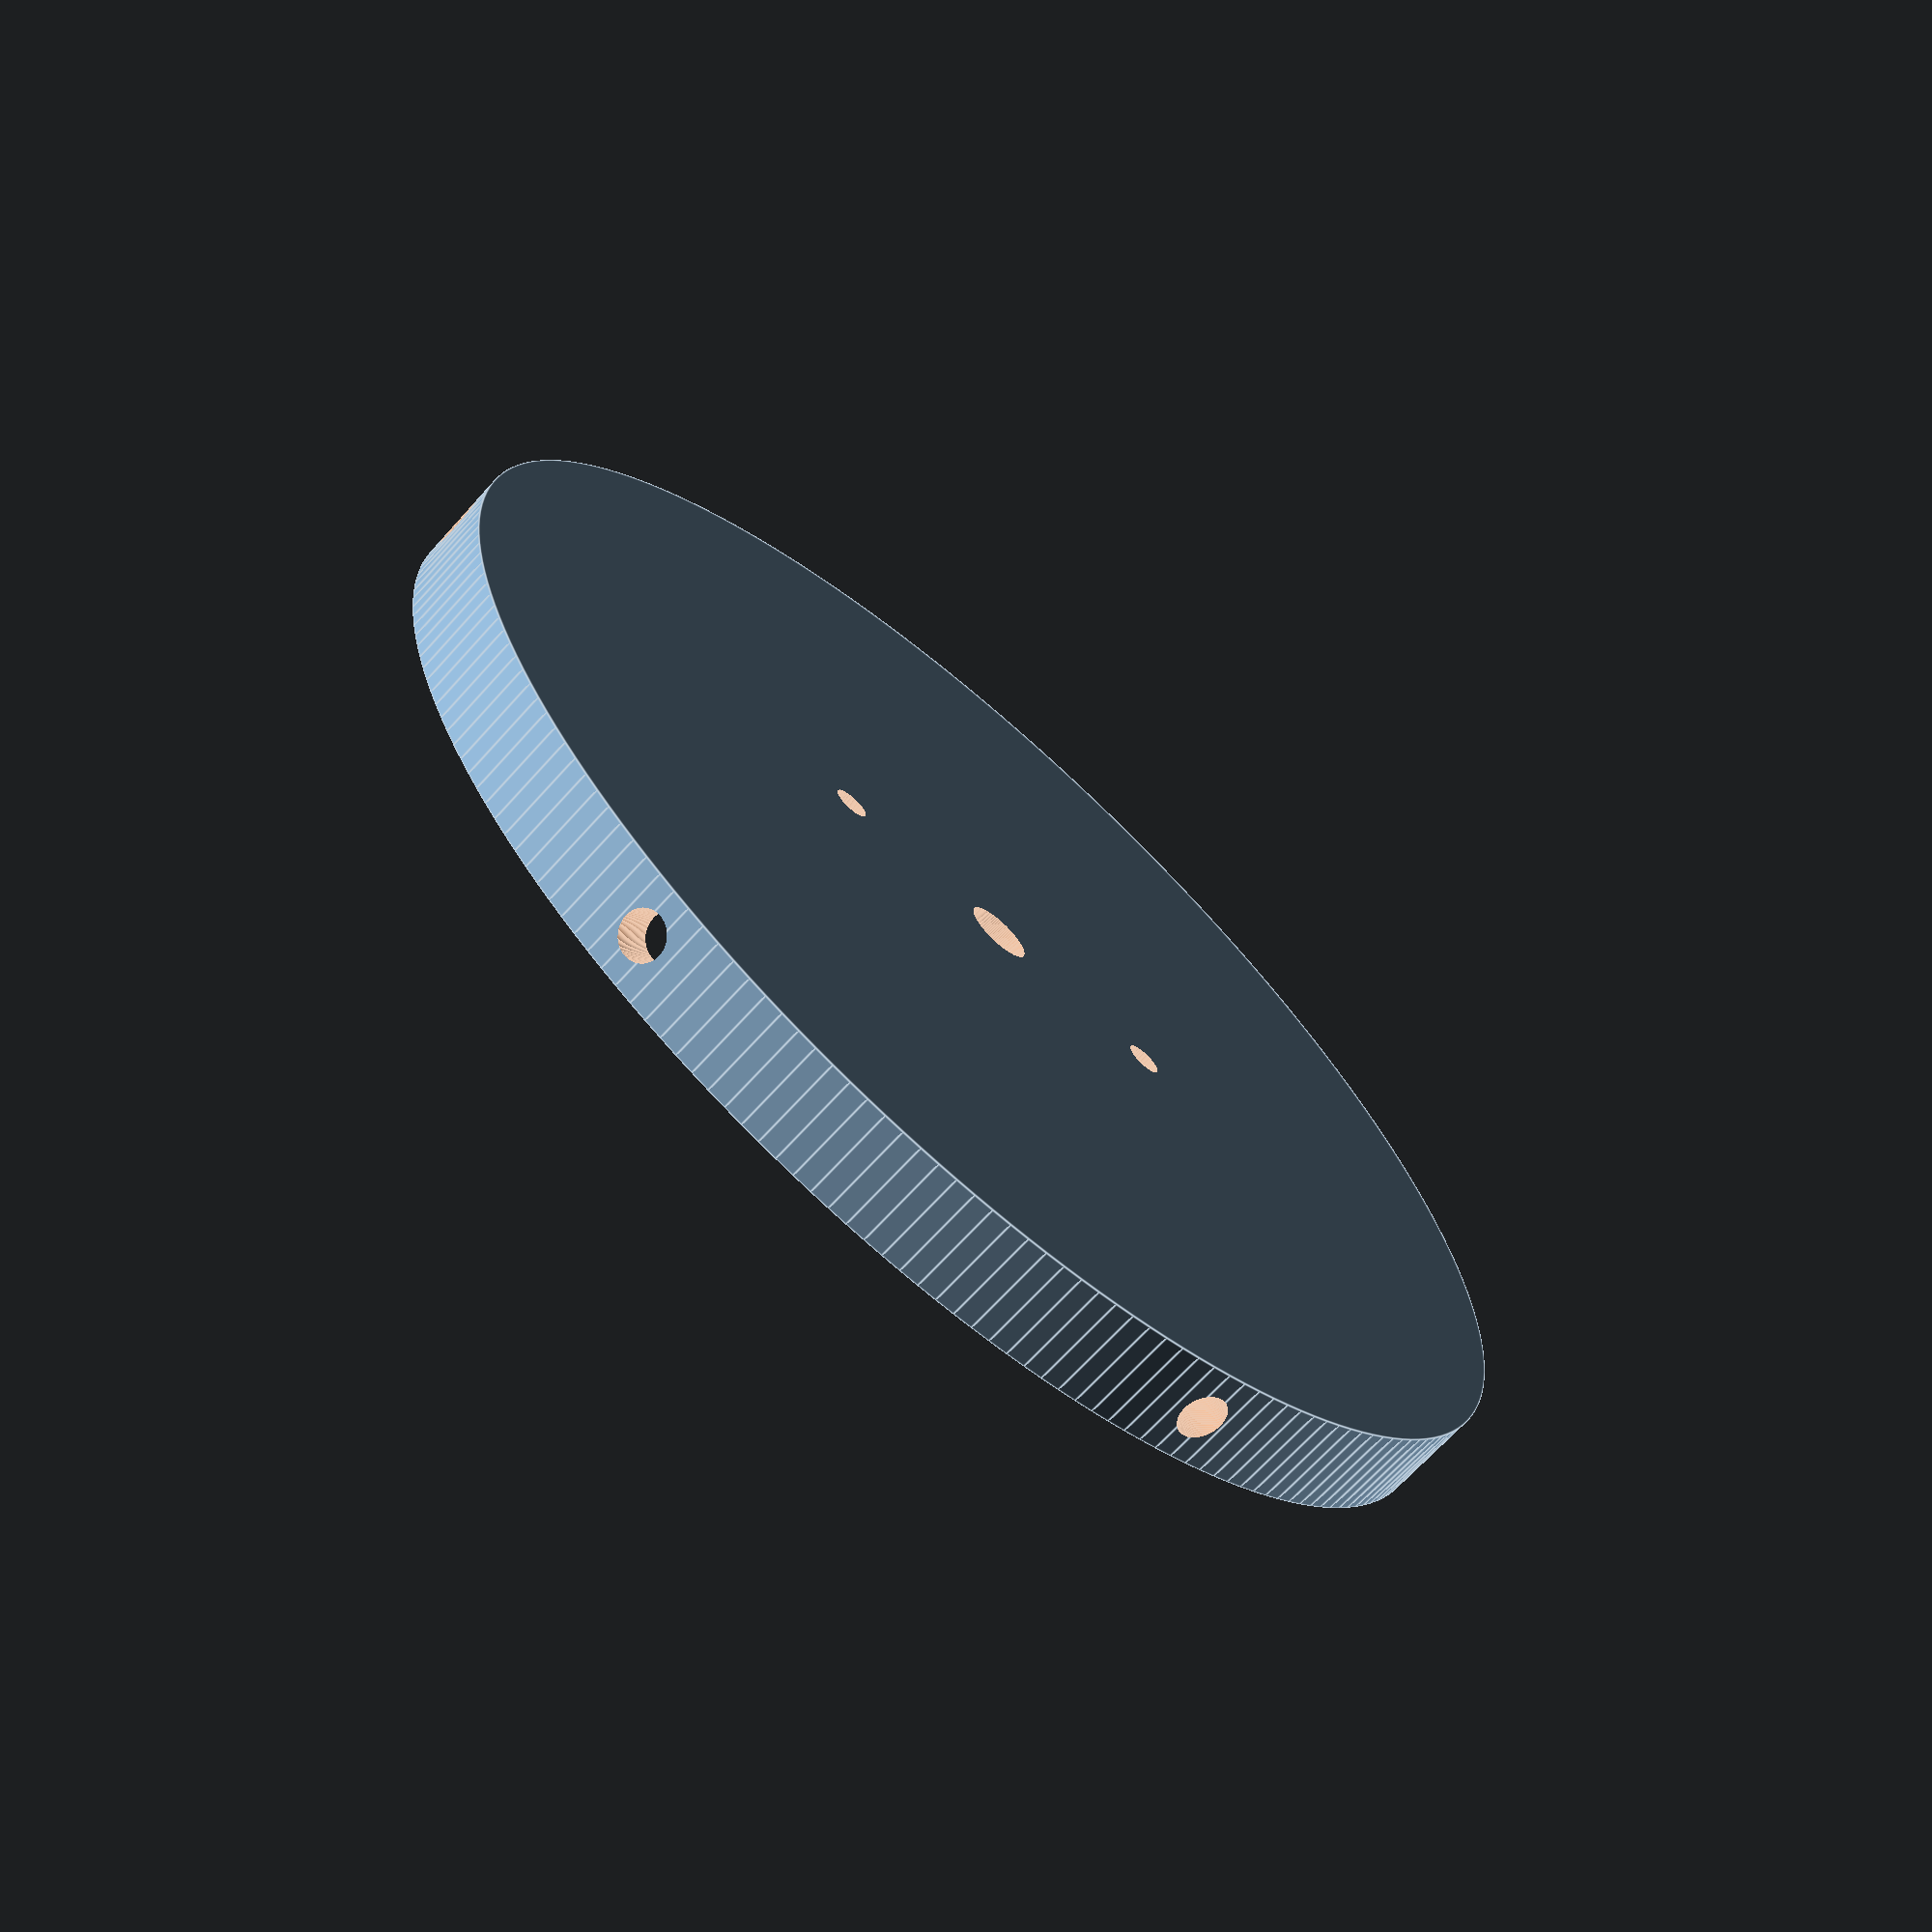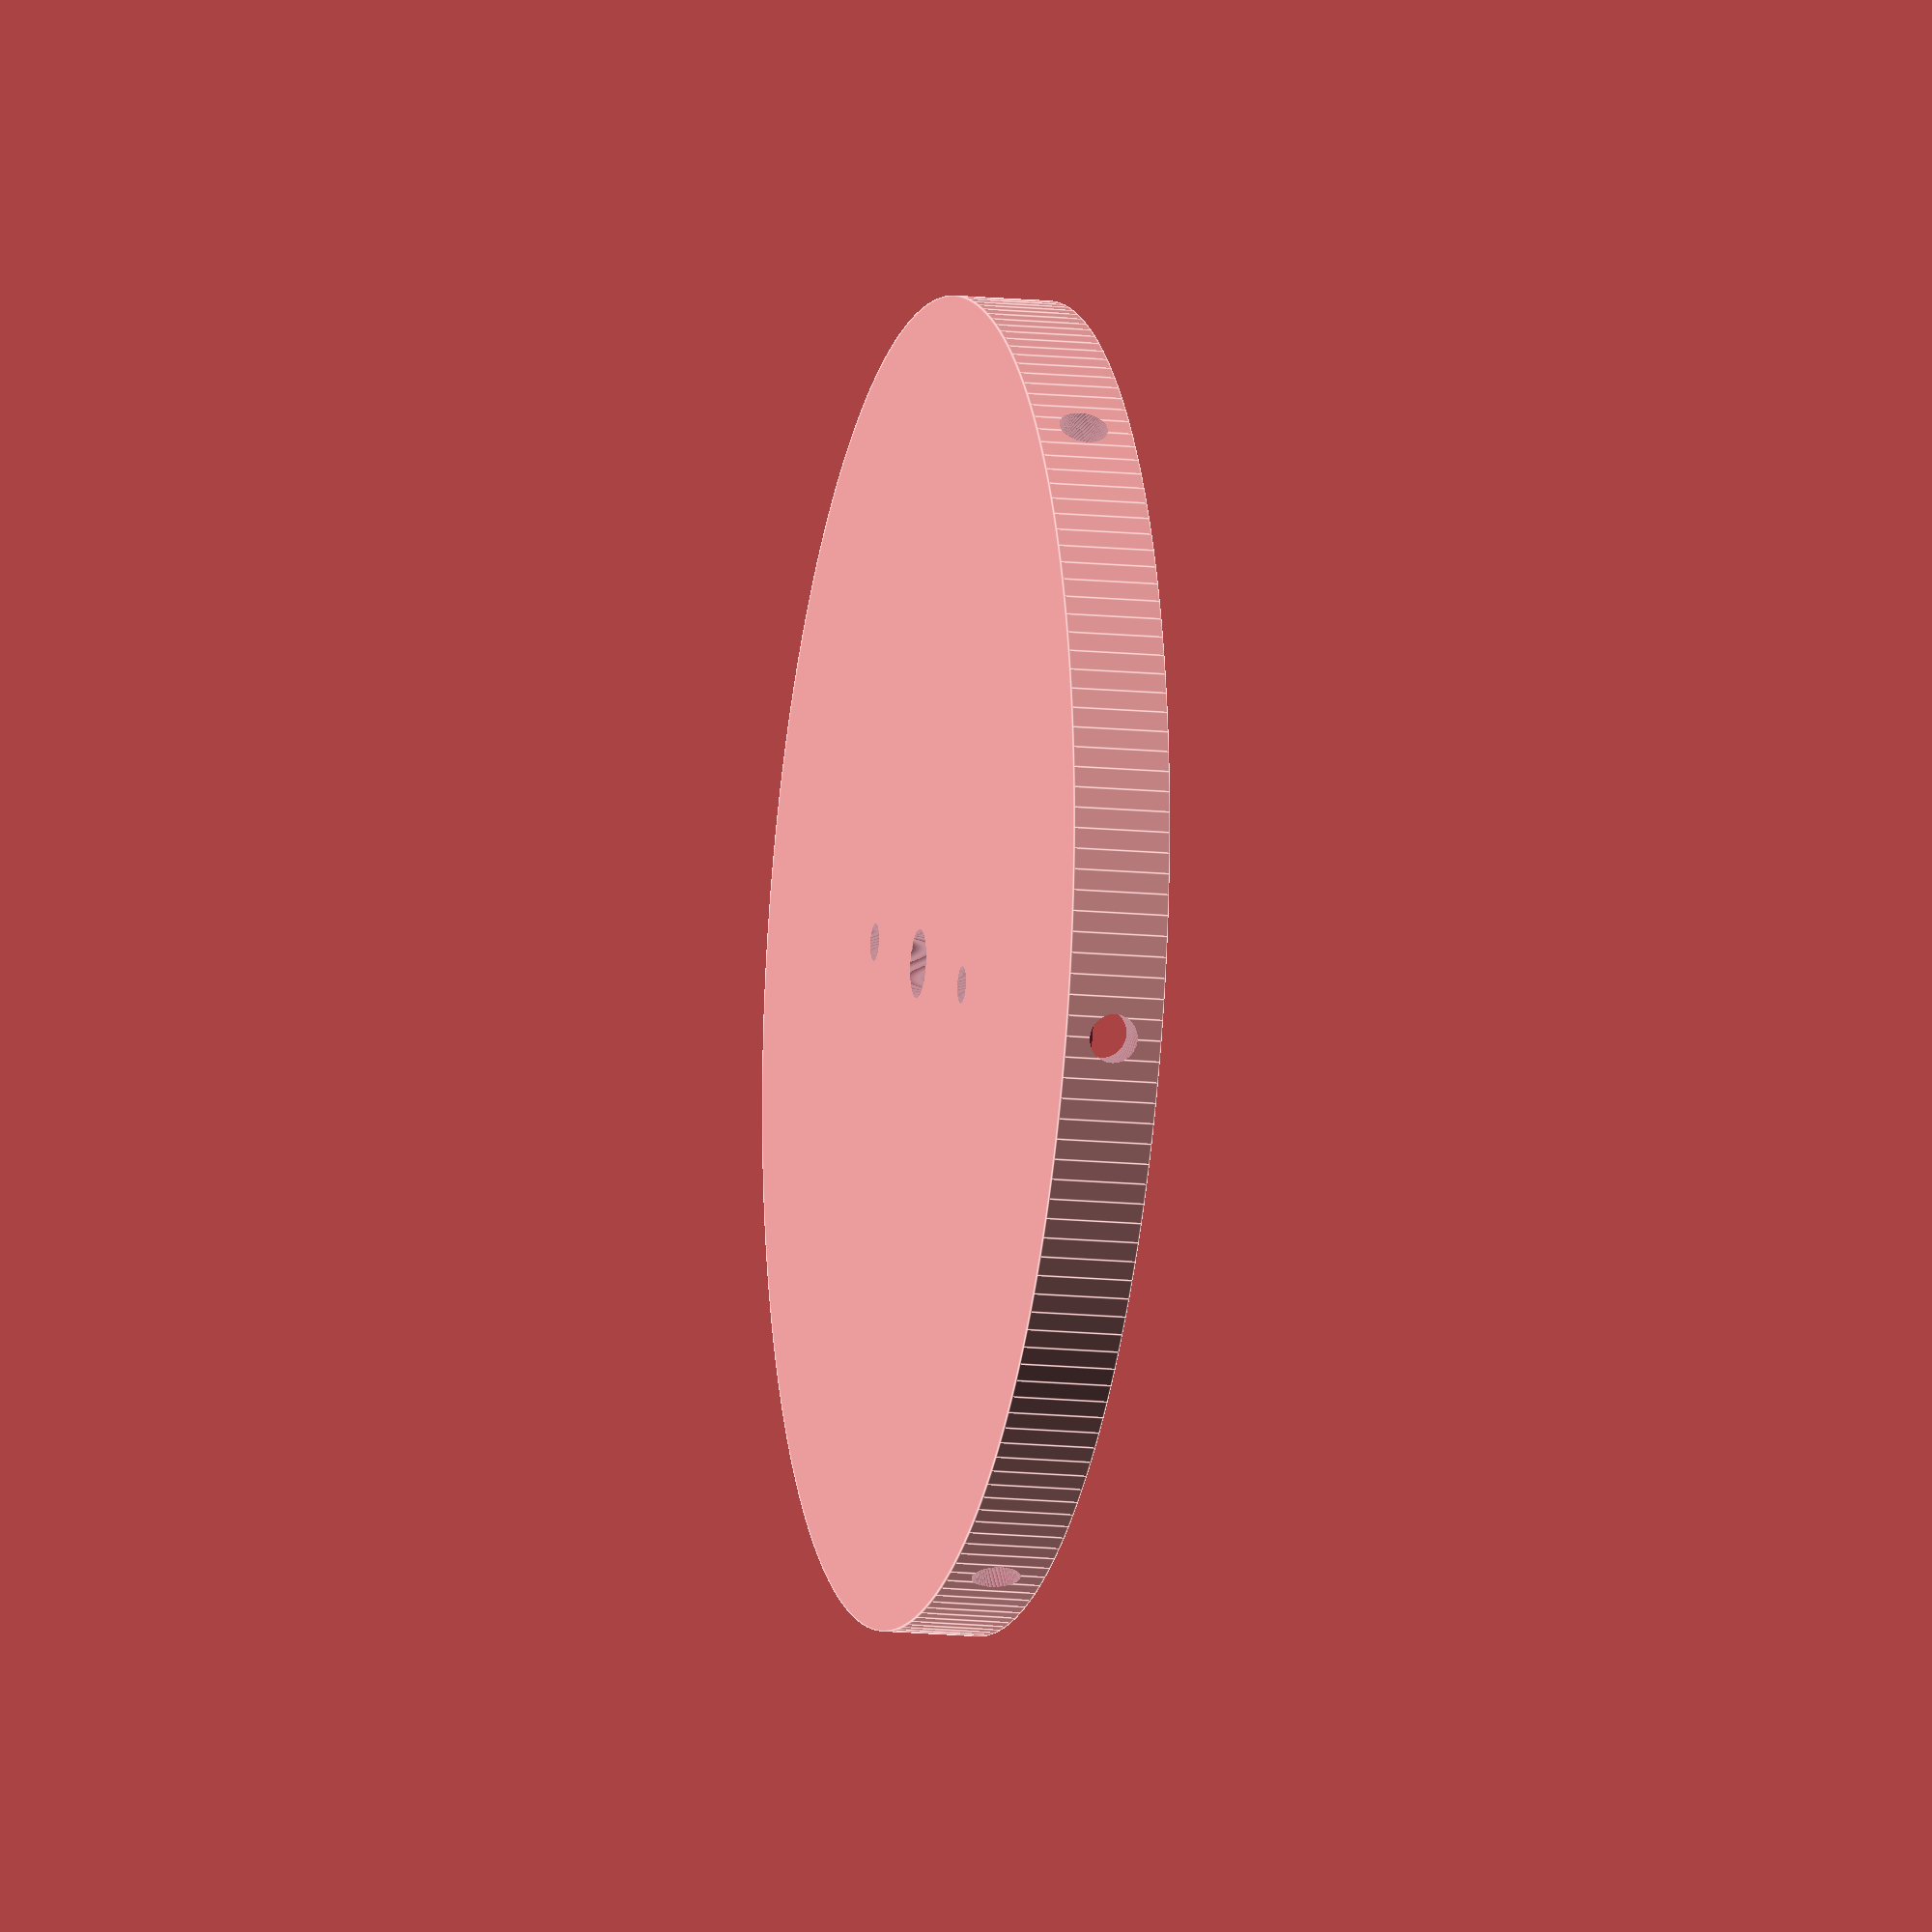
<openscad>
$fn=200;

distance = 50; // distance from optical center

// trench dimensions (mm)
// add 1 to dimension for a little wiggle room
width = 42;
length = 25.7; 
depth = 8;
lift = 3;

difference(){

    // outer radius
    cylinder(h = 10, r = 1.36 * distance, center = true);

    // camera 1 trench
    translate([distance, 0, lift]){
        union(){
            cube(size = [length, width, depth], center = true);
            translate([-4.284, 0, 0])
            cube(size = [7, 26, 12], center = true); //rocker buttons
        }

        // directional microphone cutout
        rotate([0,90,0])
        translate([3,0,11])
        cylinder(h = 15, r = 2.5, center = true);
    }

    // camera 2 trench
    rotate([0,0,60])
    translate([distance, 0, lift]){
        union(){
            cube(size = [length, width, depth], center = true);
            translate([-4.284, 0, 0])
            cube(size = [7, 26, 12], center = true); //rocker buttons
        }
        
        // directional microphone cutout
        rotate([0,90,0])
        translate([3,0,11])
        cylinder(h = 15, r = 2.5, center = true);
    }
    
    // camera 3 trench
    rotate([0,0,120])
    translate([distance, 0, lift]){
        union(){
            cube(size = [length, width, depth], center = true);
            translate([-4.284, 0, 0])
            cube(size = [7, 26, 12], center = true); //rocker buttons
        }
        
        // directional microphone cutout
        rotate([0,90,0])
        translate([3,0,11])
        cylinder(h = 15, r = 2.5, center = true);
    }

    // camera 4 trench
    rotate([0,0,180])
    translate([distance, 0, lift]){
        union(){
            cube(size = [length, width, depth], center = true);
            translate([-4.284, 0, 0])
            cube(size = [7, 26, 12], center = true); //rocker buttons
        }
        
        // directional microphone cutout
        rotate([0,90,0])
        translate([3,0,11])
        cylinder(h = 15, r = 2.5, center = true);
    }

    // camera 5 trench
    rotate([0,0,240])
    translate([distance, 0, lift]){
        union(){
            cube(size = [length, width, depth], center = true);
            translate([-4.284, 0, 0])
            cube(size = [7, 26, 12], center = true); //rocker buttons
        }
    
        // directional microphone cutout
        rotate([0,90,0])
        translate([3,0,11])
        cylinder(h = 15, r = 2.5, center = true);
    }

    // camera 6 trench
    rotate([0,0,300])
    translate([distance, 0, lift]){
        union(){
            cube(size = [length, width, depth], center = true);
            translate([-4.284, 0, 0])
            cube(size = [7, 26, 12], center = true); //rocker buttons
        }
        
        // directional microphone cutout
        rotate([0,90,0])
        translate([3,0,11])
        cylinder(h = 15, r = 2.5, center = true);
    }

    // center dip
    translate([0, 0, lift])
    cylinder(h = 8, r = 30, center = true);

    // clearance hole for 1/4 20 bolt
    cylinder(h = 20, r = 3.5, center = true);
    
    // clearance holes for optional 10/32 top camera bolt
    translate([20, 0, 0])
    cylinder(h = 20, r = 1.90, center = true);
    translate([-20, 0, 0])
    cylinder(h = 20, r = 1.90, center = true);
}


// model sjcam4000 cameras

/*
translate([-50, 0, 29.5])
rotate([90, 0, 180])
union(){ // sj400cam
    // camera body
    color("dimgray")
    cube(size = [24.7, 60, 41], center = true);

    // lens
    color("deepskyblue")
    translate([12, 16, 6])
    rotate([0,90,0])
    cylinder(h = 5, r = 10, center = true);

    // power button
    color("gray")
    translate([12, -19, 8])
    rotate([0,90,0])
    cylinder(h = 2, r = 5, center = true);

    // ok button
    color("gray")
    translate([0, -19, 21])
    cylinder(h = 2, r = 5, center = true);
}
*/

</openscad>
<views>
elev=67.7 azim=355.3 roll=138.1 proj=p view=edges
elev=13.0 azim=161.1 roll=256.5 proj=o view=edges
</views>
